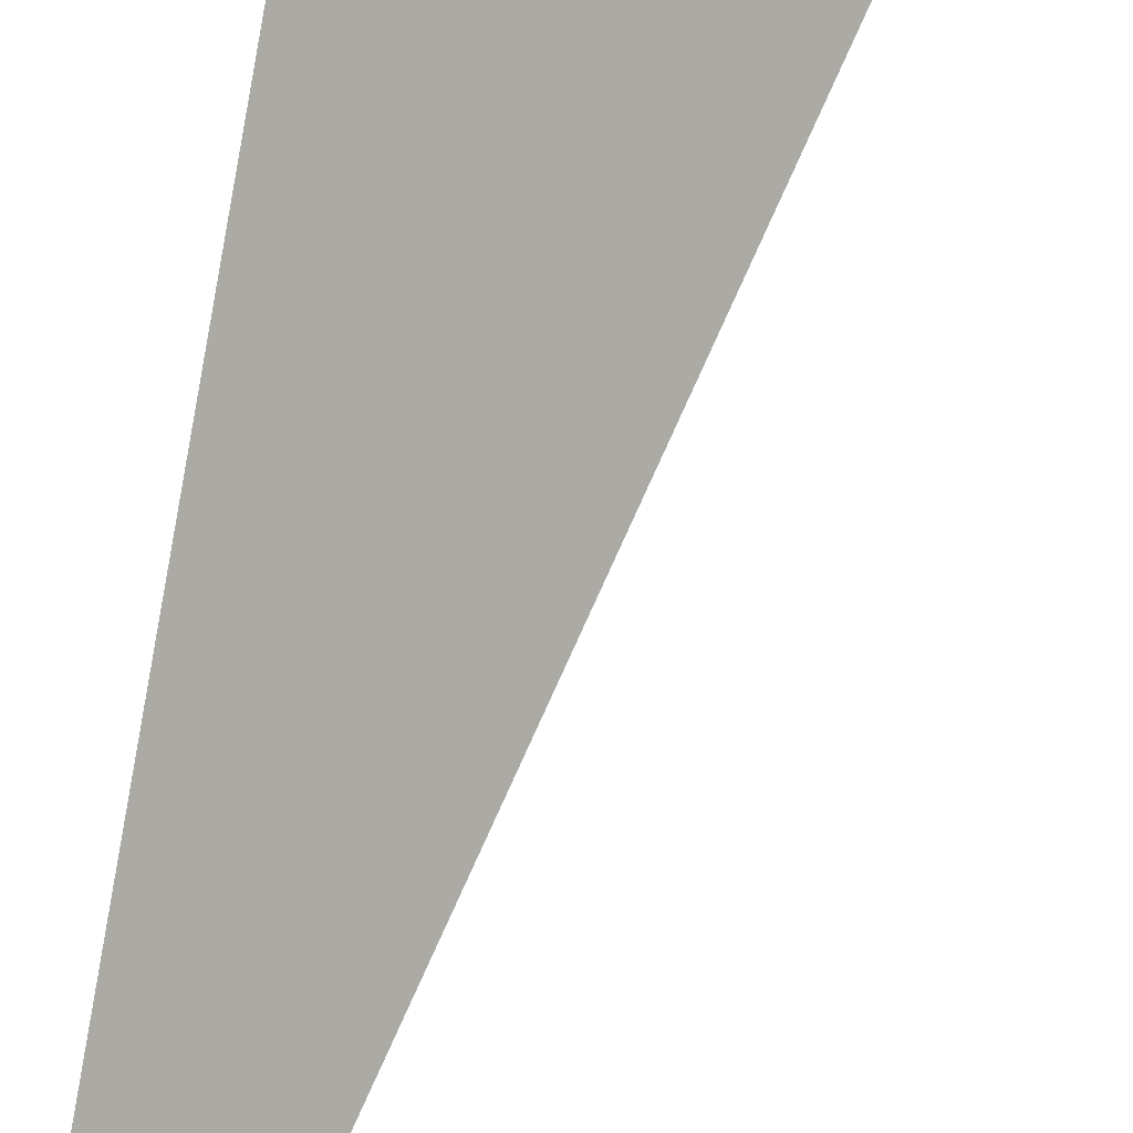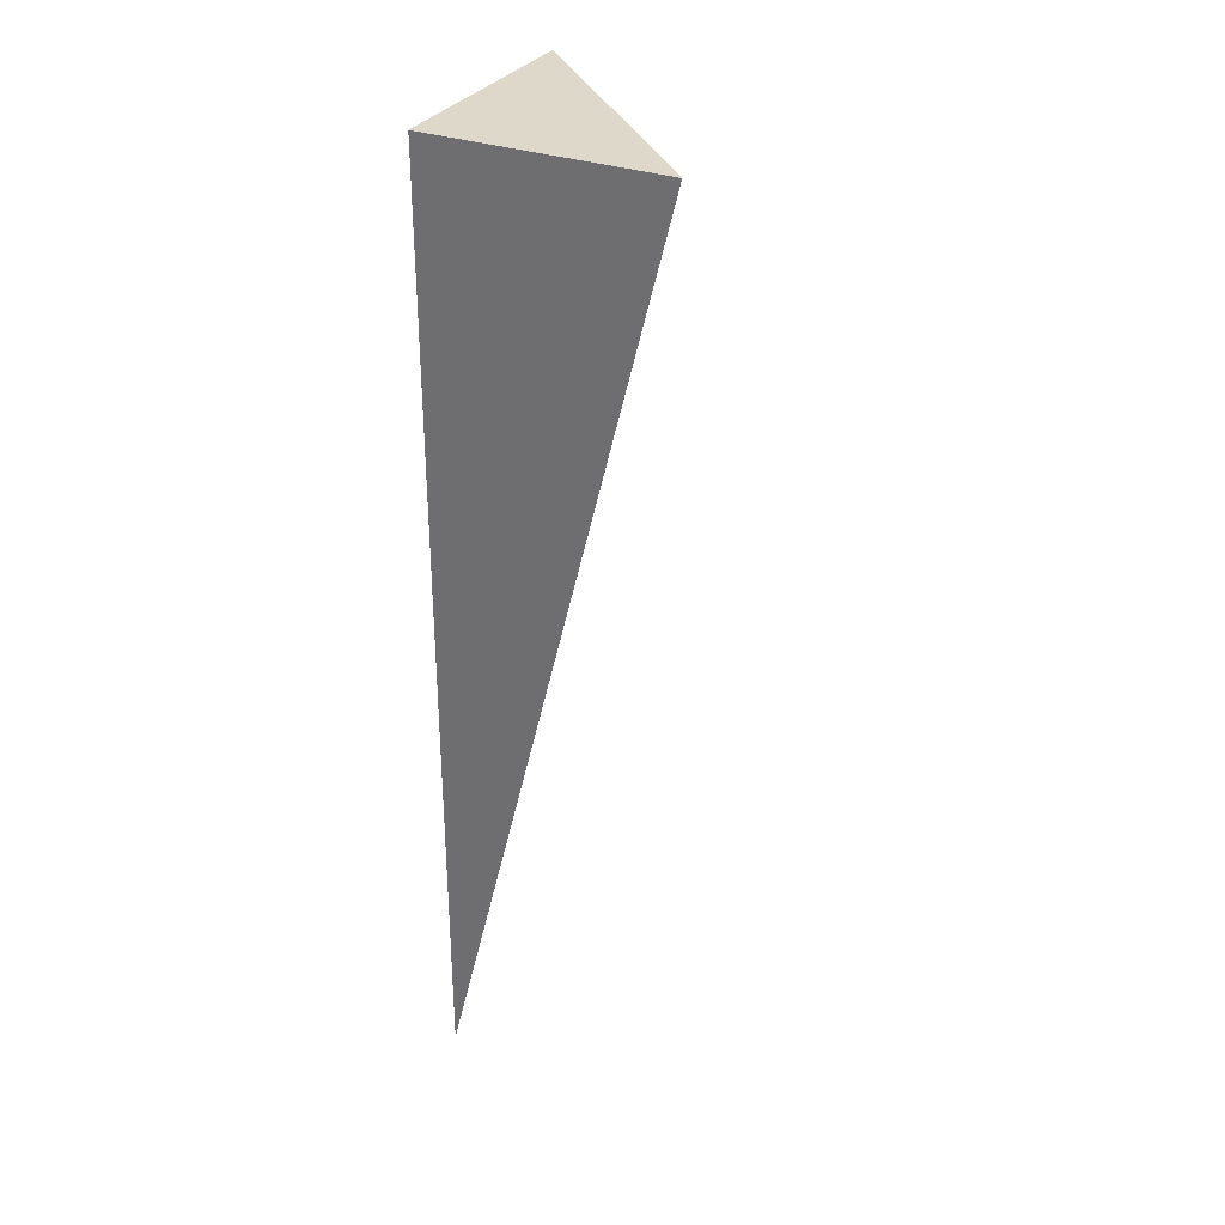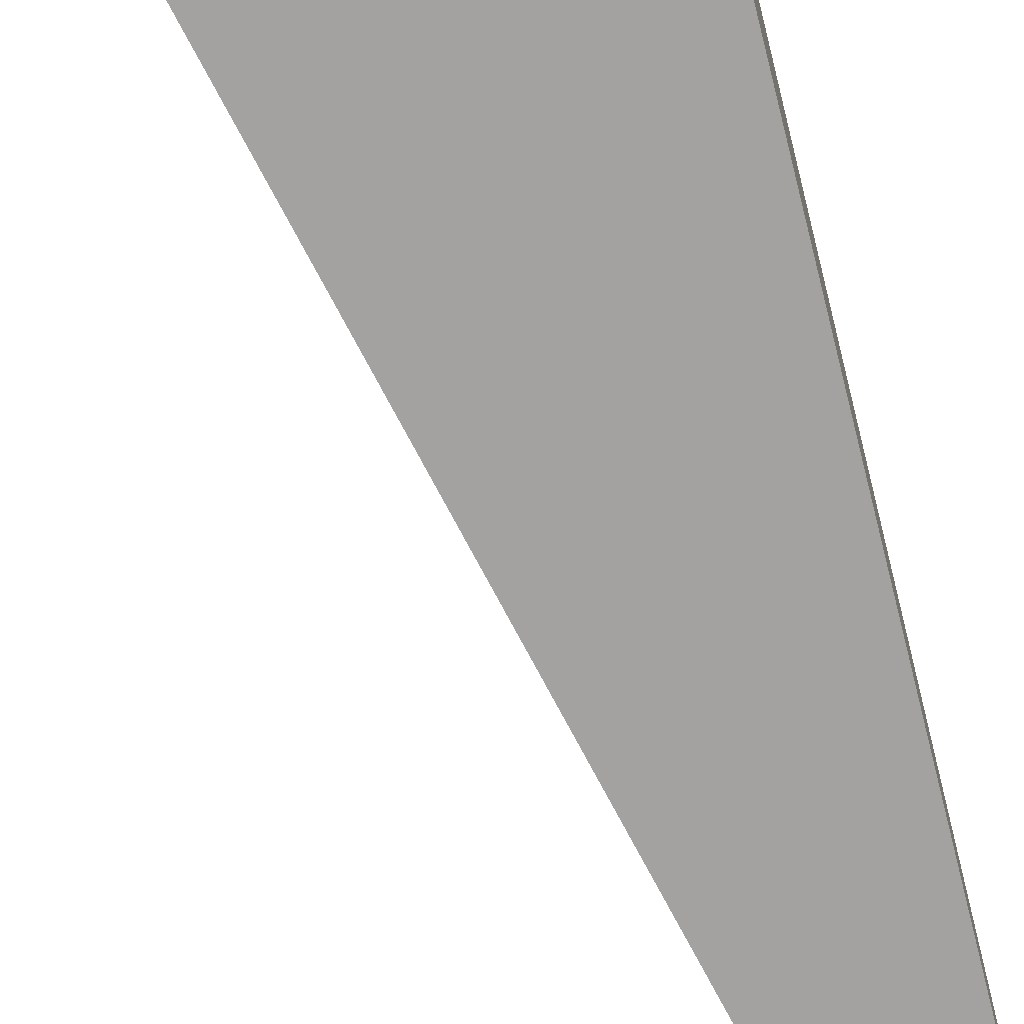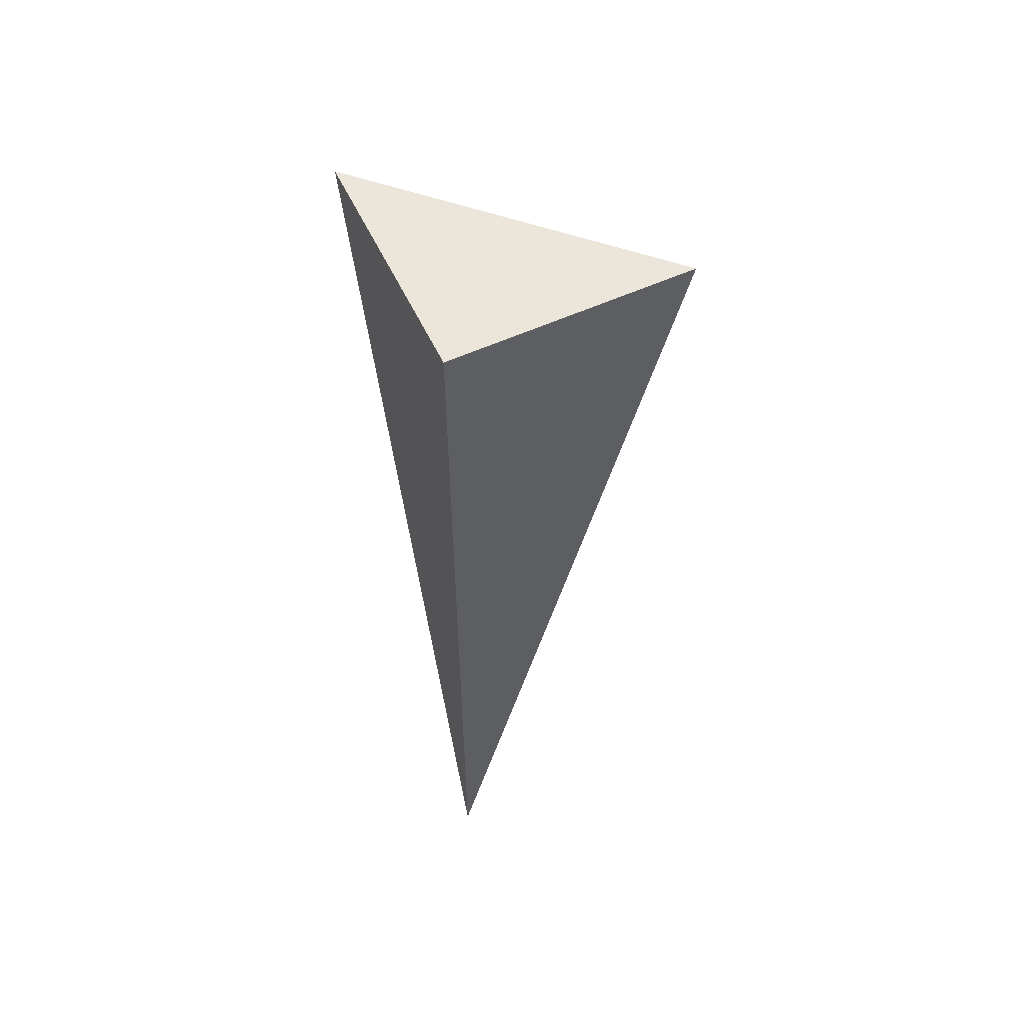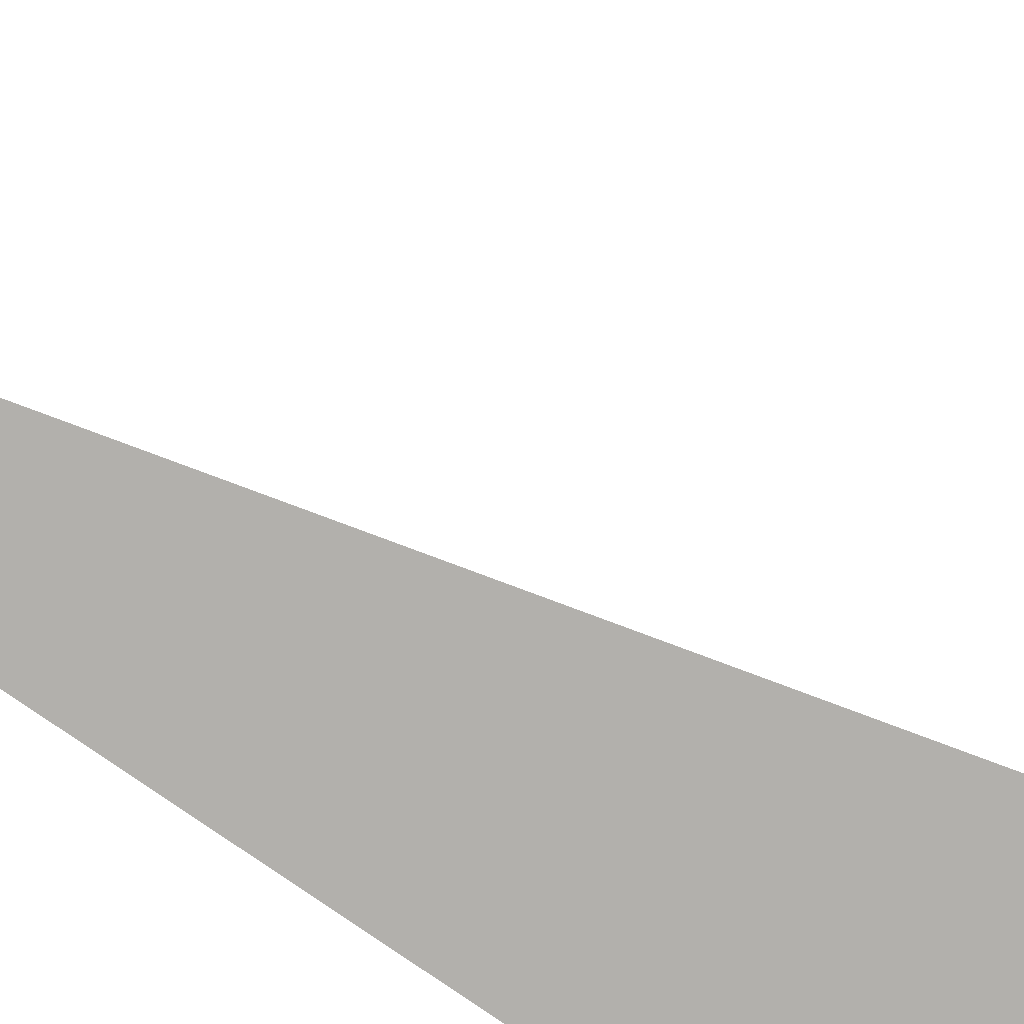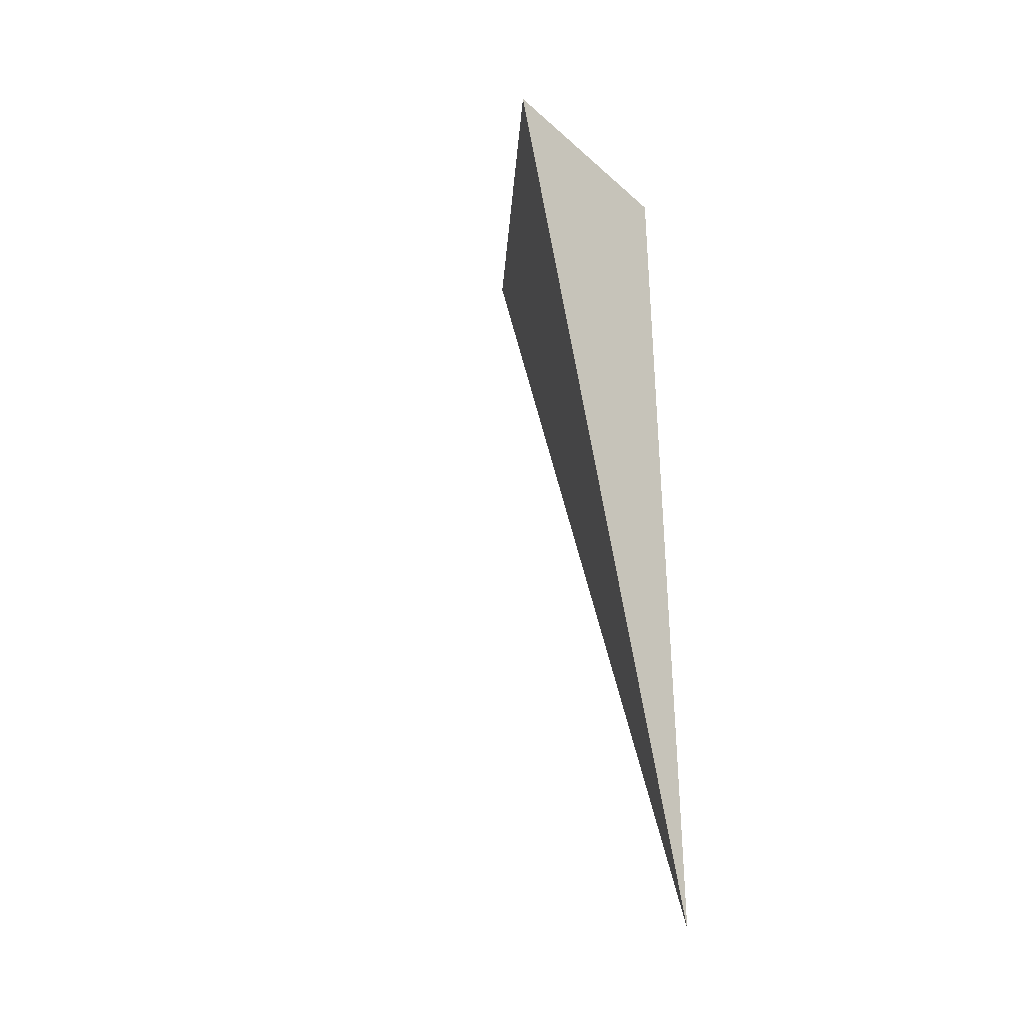
<metadata>
{"format":"obj","ext":"obj","renderer":"f3d","projection":"perspective","resolution":1024,"background":"white","views":[{"elev":74.8,"azim":-170.0,"up":"+Y"},{"elev":31.6,"azim":117.1,"up":"+Z"},{"elev":-72.7,"azim":13.7,"up":"+Y"},{"elev":57.3,"azim":64.7,"up":"+Z"},{"elev":-78.8,"azim":-124.6,"up":"+Y"},{"elev":-34.6,"azim":-49.4,"up":"+Z"}]}
</metadata>
<code>
g Solid1
v 0.25 0 -1
v 0 0 0
v 0.25 0.25 0
v 0.25 0 0
f 1 2 3
f 3 2 4
f 1 3 4
f 2 1 4

</code>
